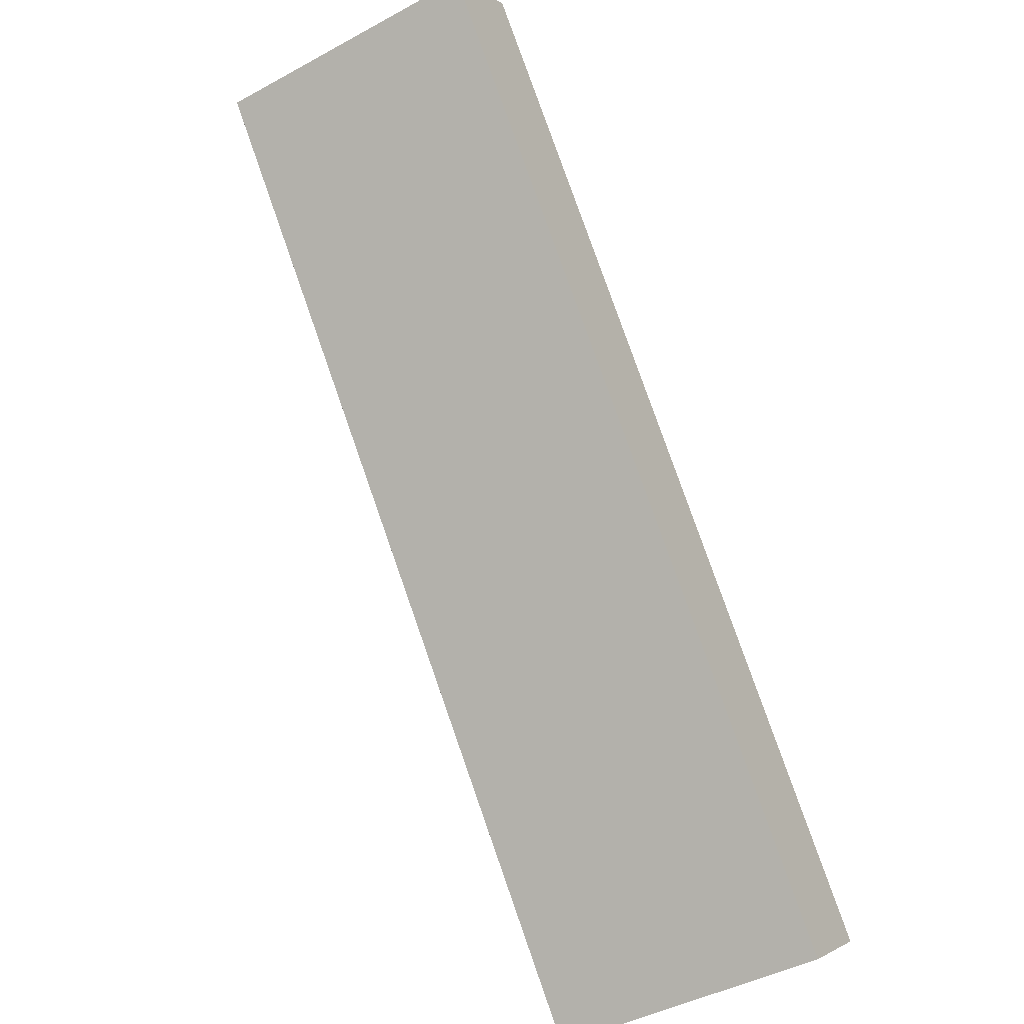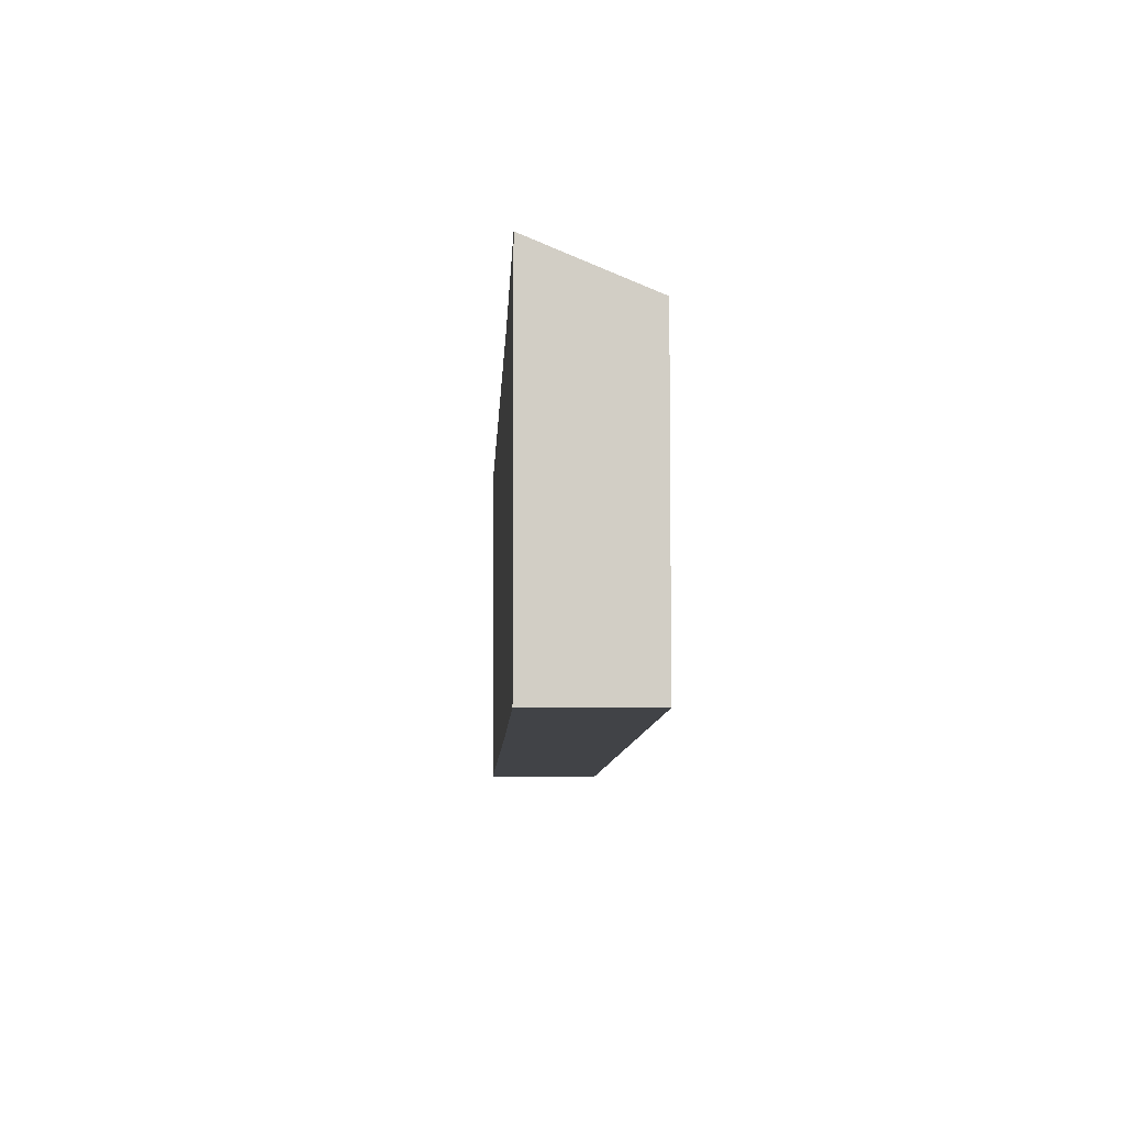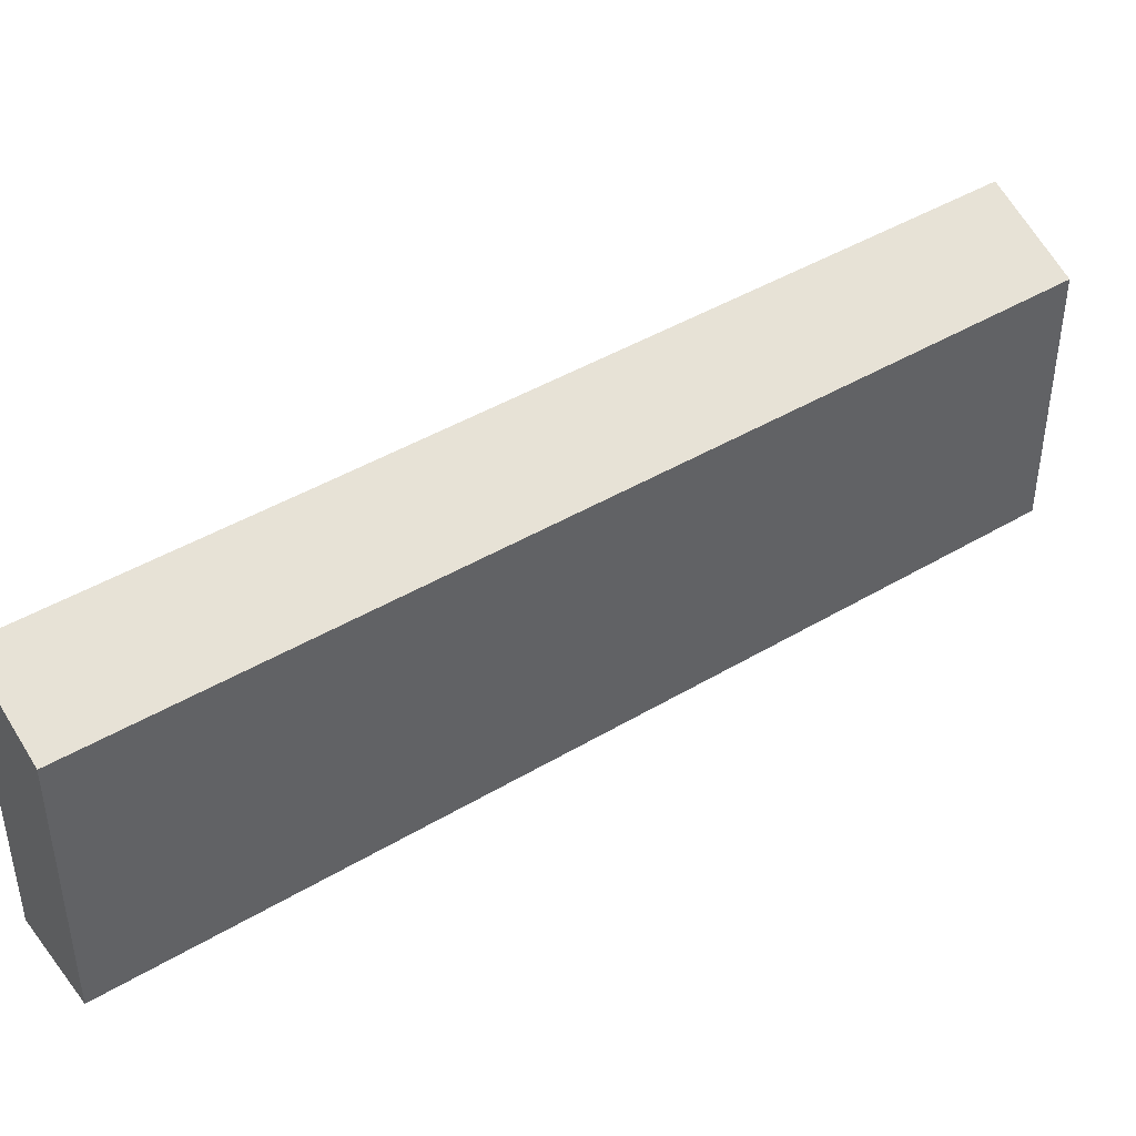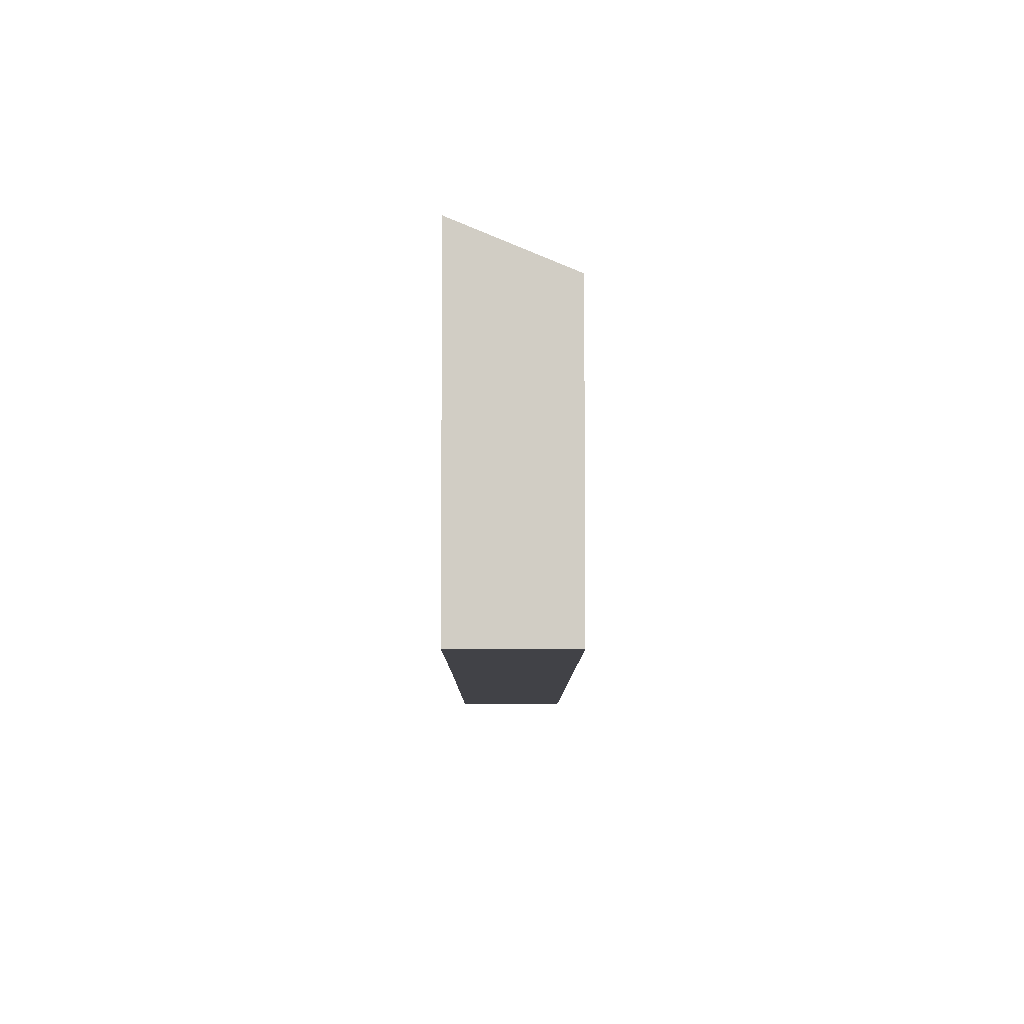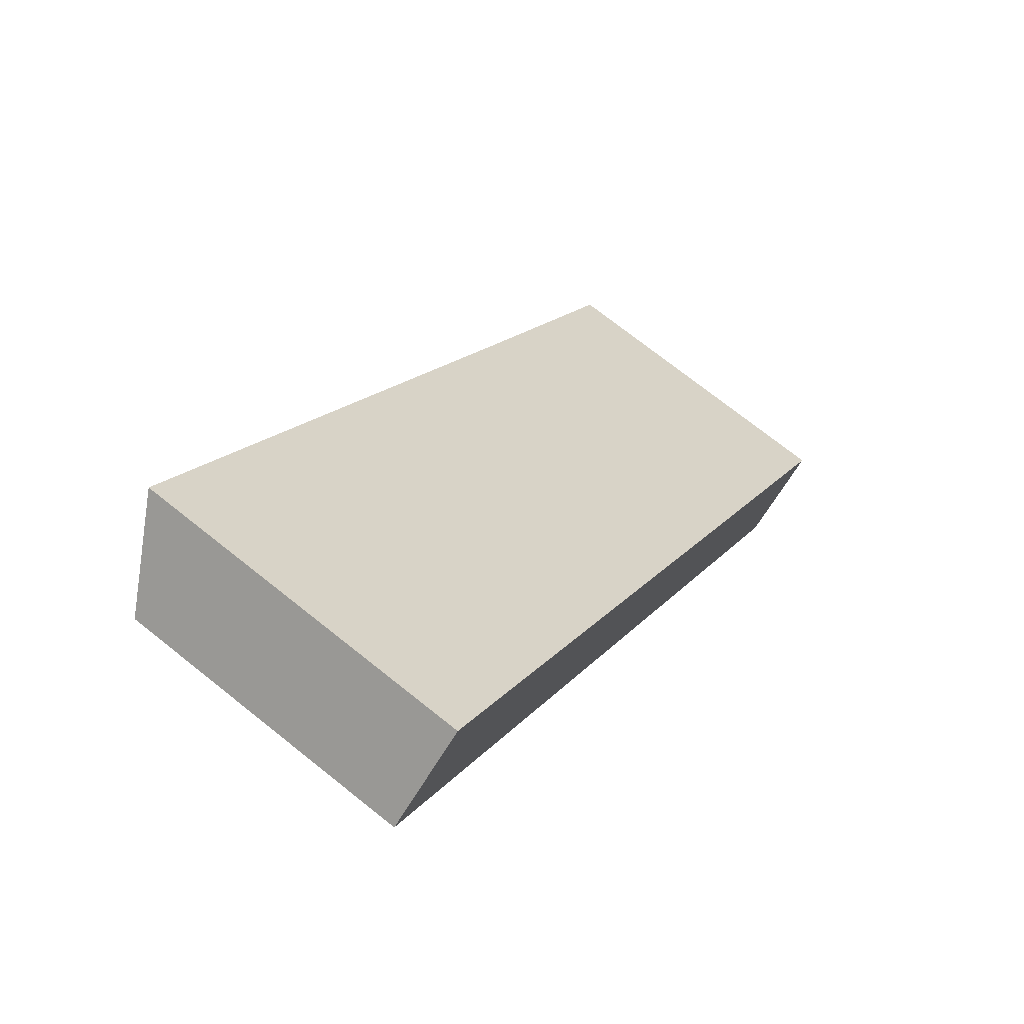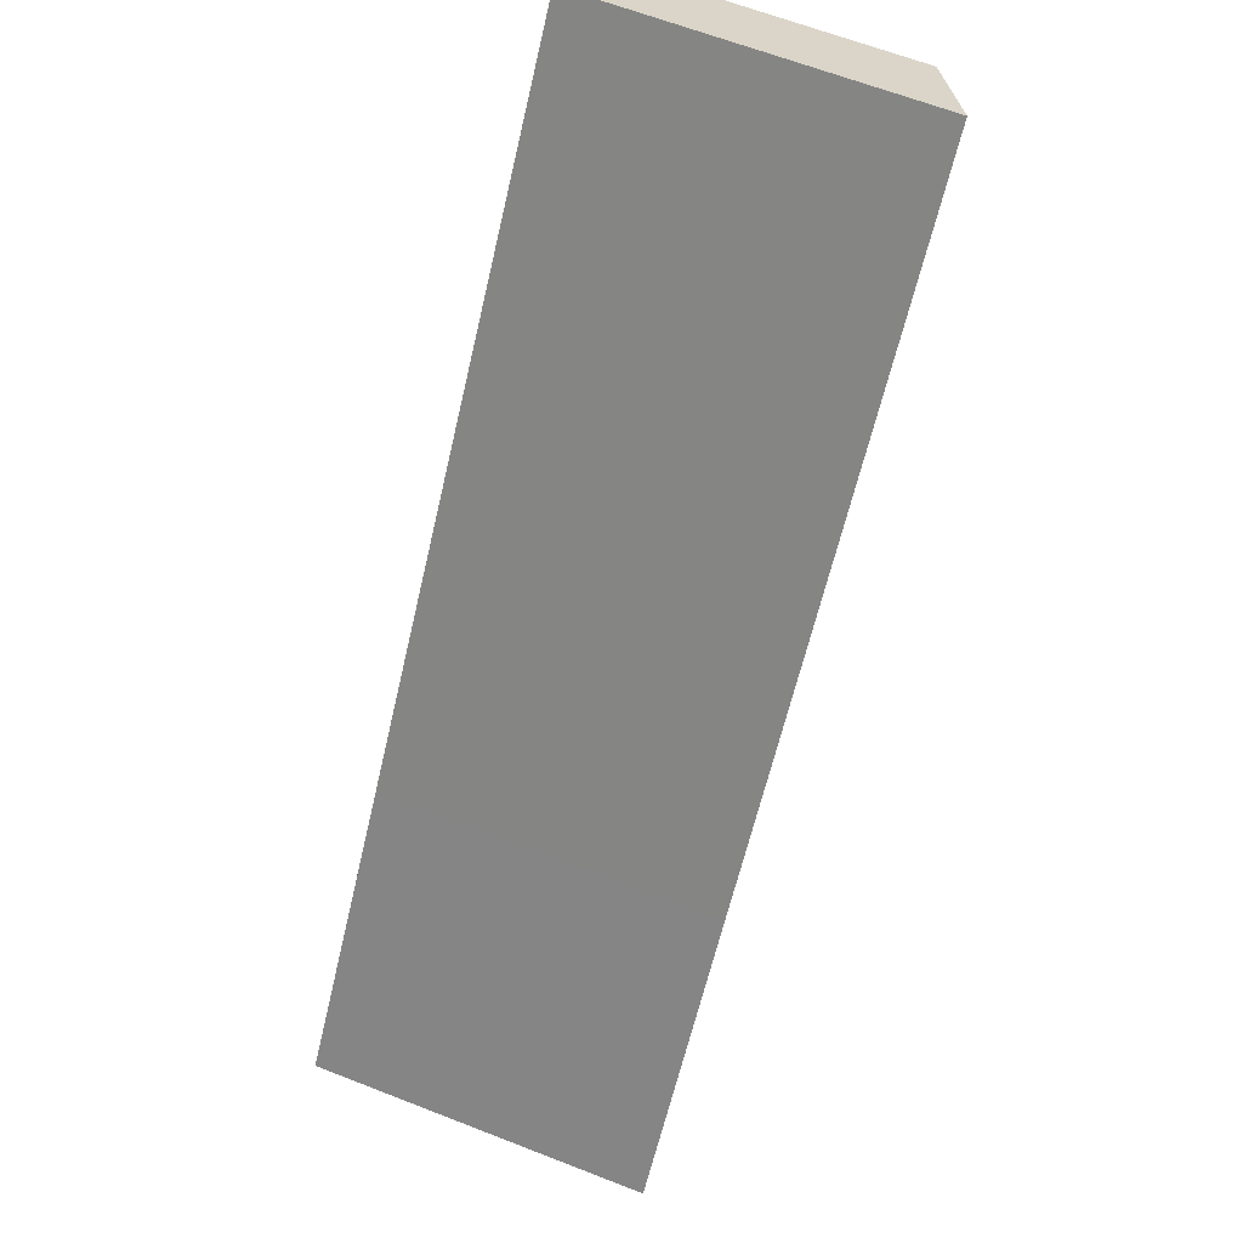
<metadata>
{"format":"obj","ext":"obj","renderer":"f3d","projection":"perspective","resolution":1024,"background":"white","views":[{"elev":-44.0,"azim":-57.4,"up":"+Z"},{"elev":-7.2,"azim":140.0,"up":"+Y"},{"elev":43.3,"azim":-163.1,"up":"+Y"},{"elev":-6.8,"azim":142.1,"up":"+Y"},{"elev":73.1,"azim":-51.5,"up":"+Z"},{"elev":64.1,"azim":111.5,"up":"+Z"}]}
</metadata>
<code>
v  27.76 15.21 -35.74
v  38.86 17.61 -40.65
v  34.33 15.21 -44.2
v  28.69 17.61 -27.57
v  0 15.21 9.313e-16
v  4.588 17.65 3.591
v  38.86 2.489e-15 -40.65
v  34.33 2.706e-15 -44.2
v  27.76 2.188e-15 -35.74
v  0 0 0
v  4.588 -2.199e-16 3.591
v  28.69 1.688e-15 -27.57
g defaultobject
f 1 2 3
f 2 1 4
f 4 1 5
f 4 5 6
f 7 3 2
f 3 7 8
f 8 1 3
f 1 8 5
f 5 8 9
f 5 9 10
f 5 11 6
f 11 5 10
f 11 4 6
f 4 11 12
f 4 12 2
f 2 12 7
f 7 9 8
f 9 7 12
f 9 12 10
f 10 12 11

</code>
